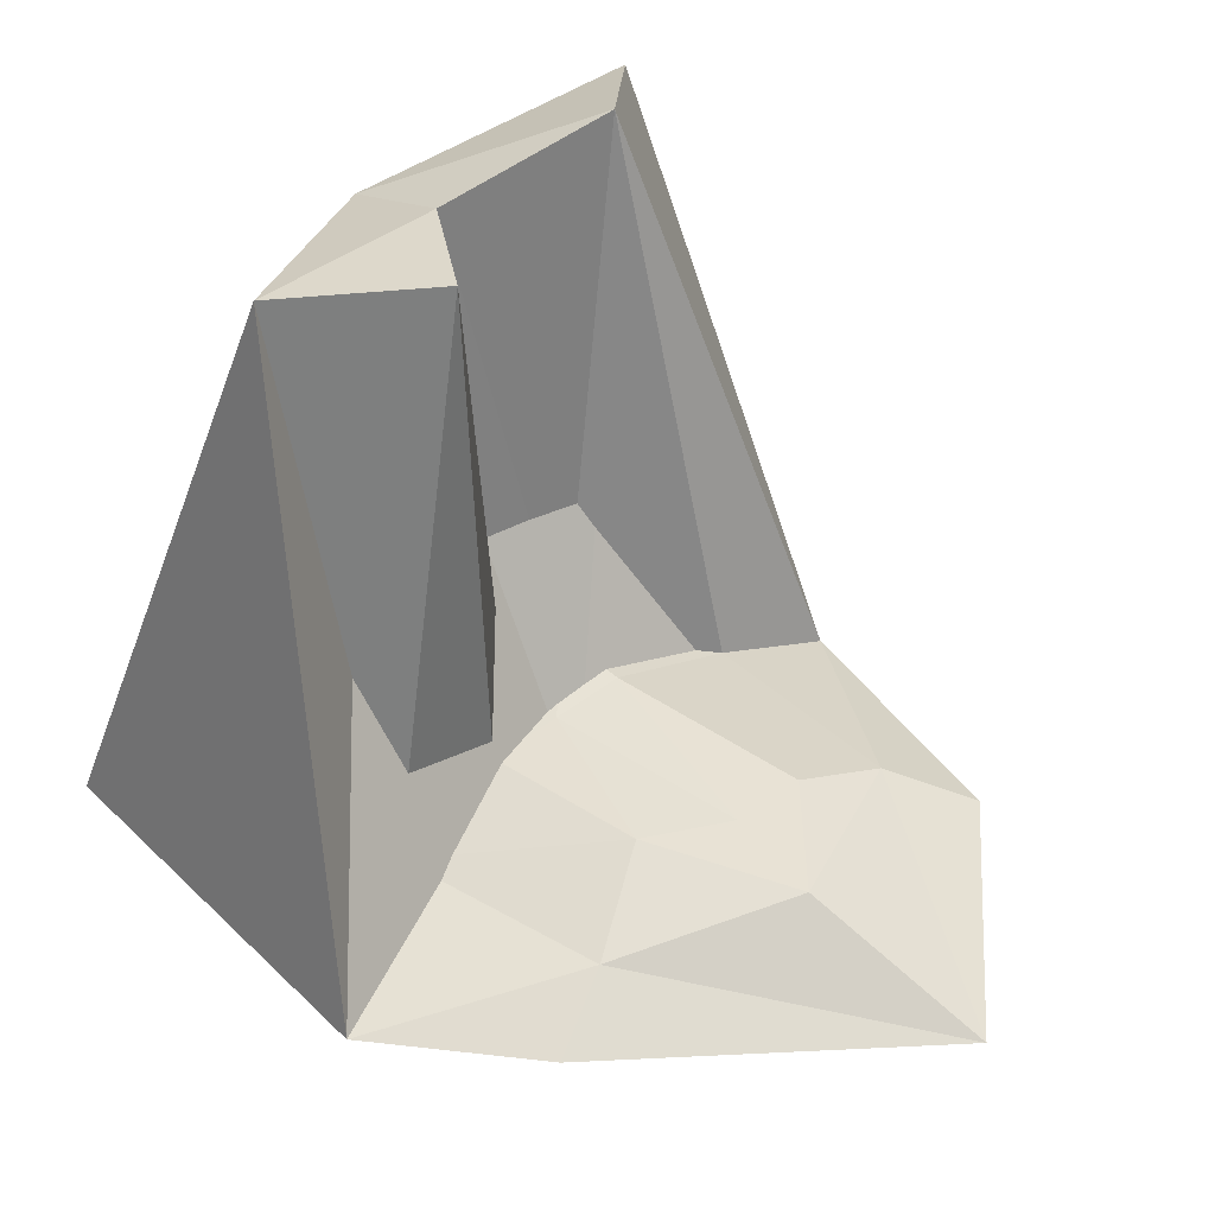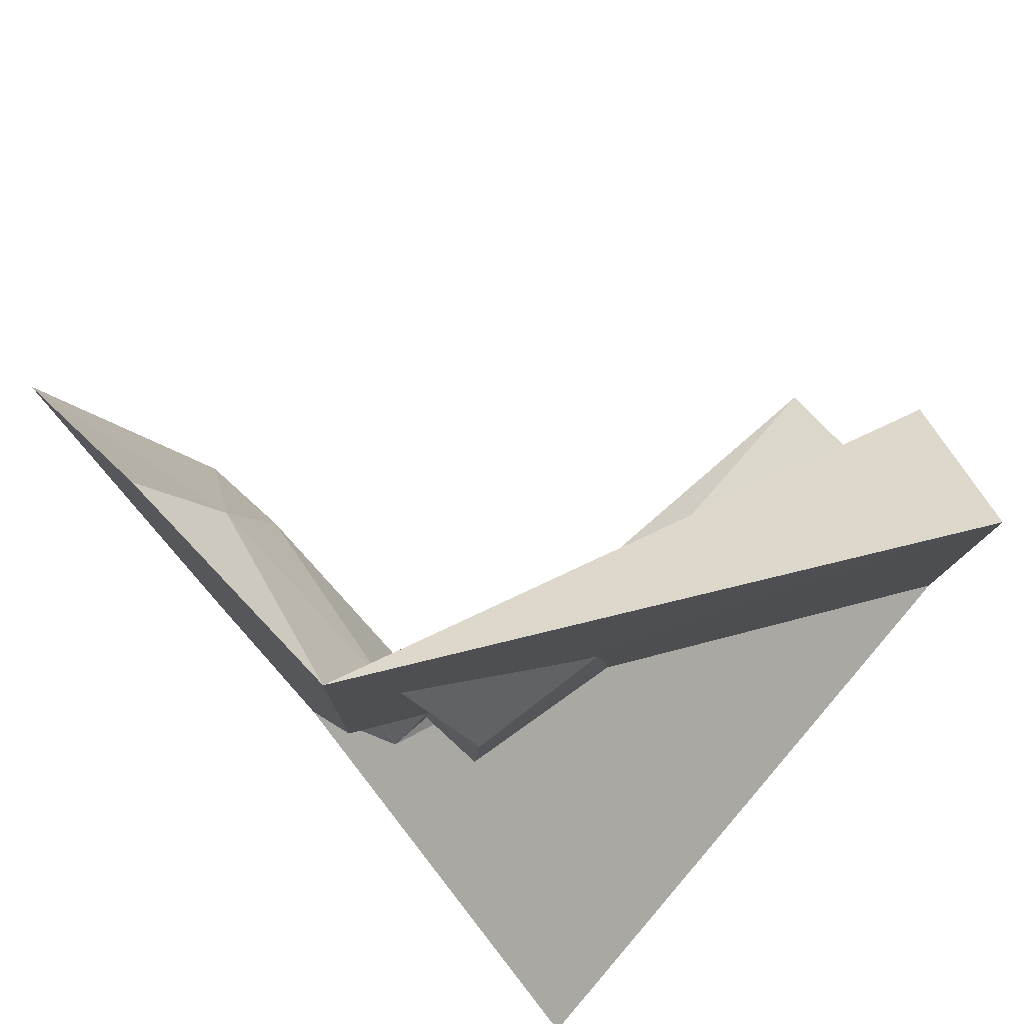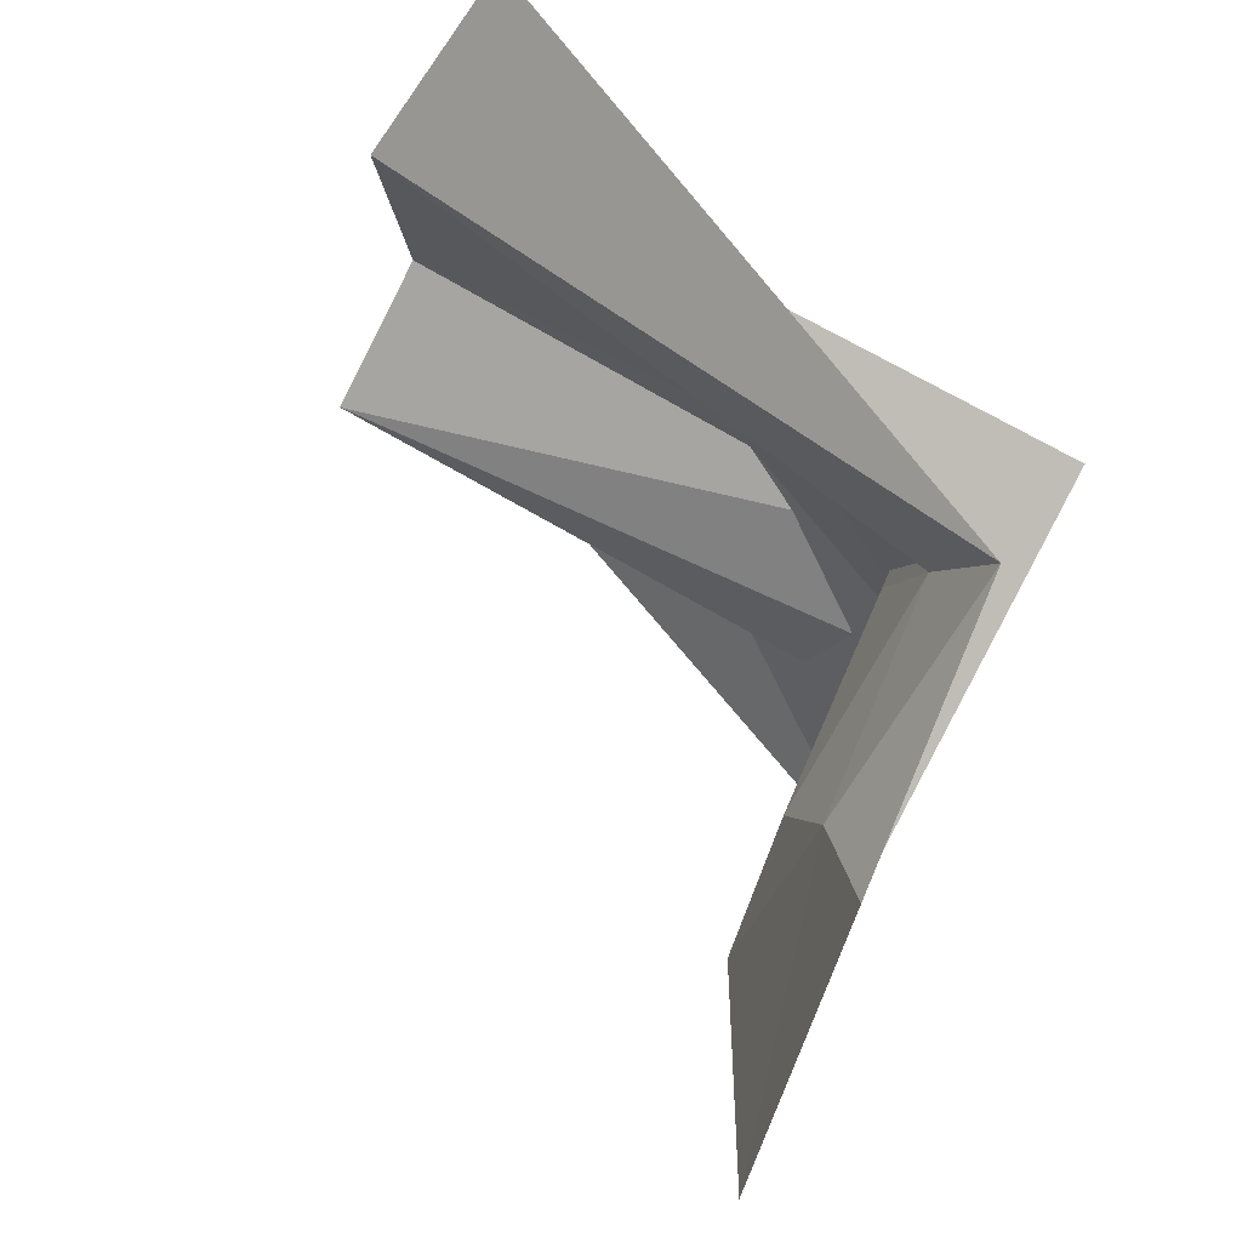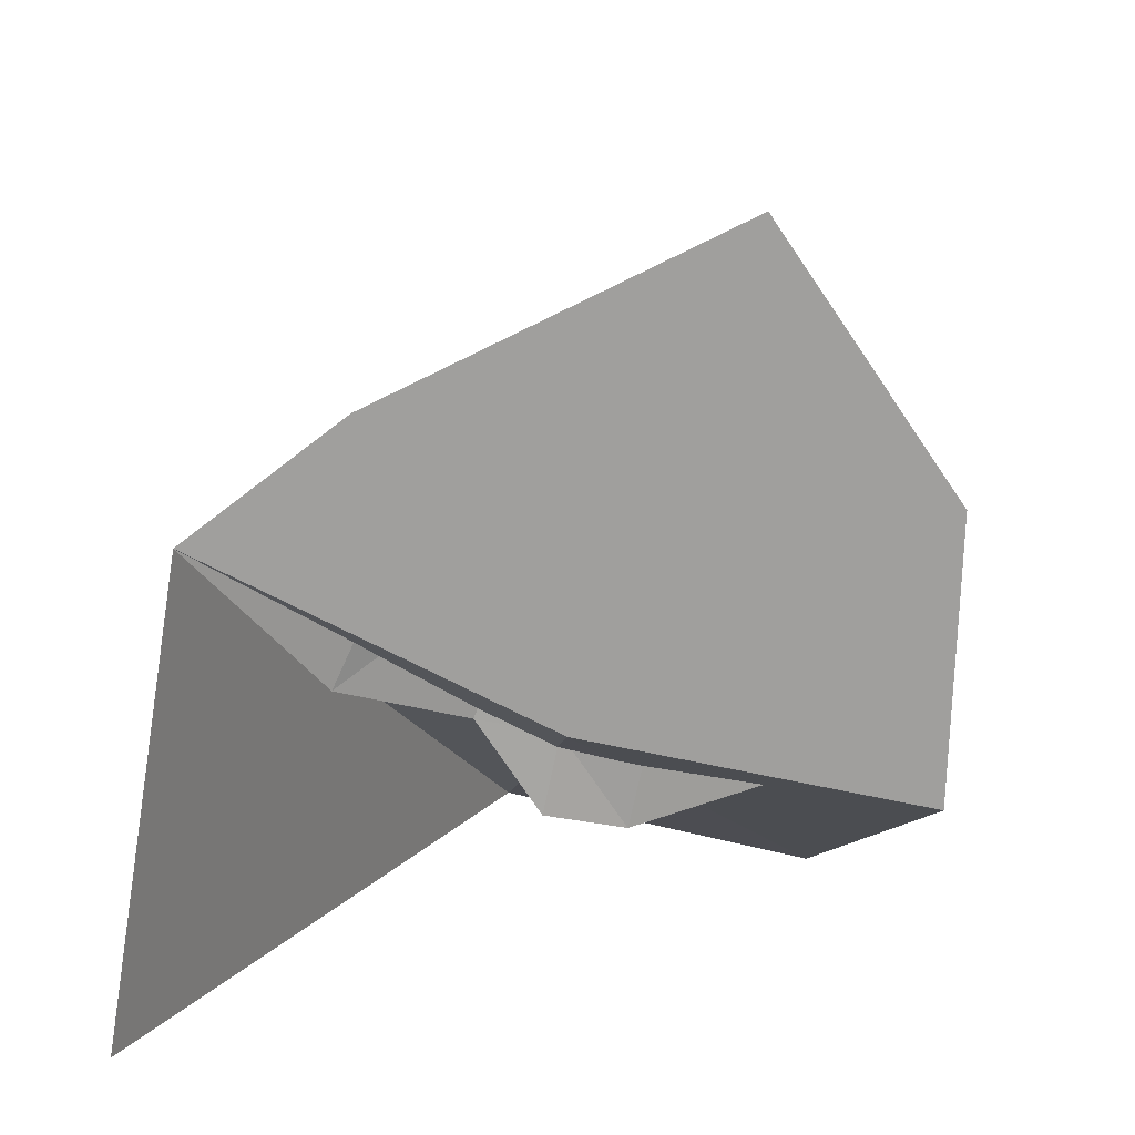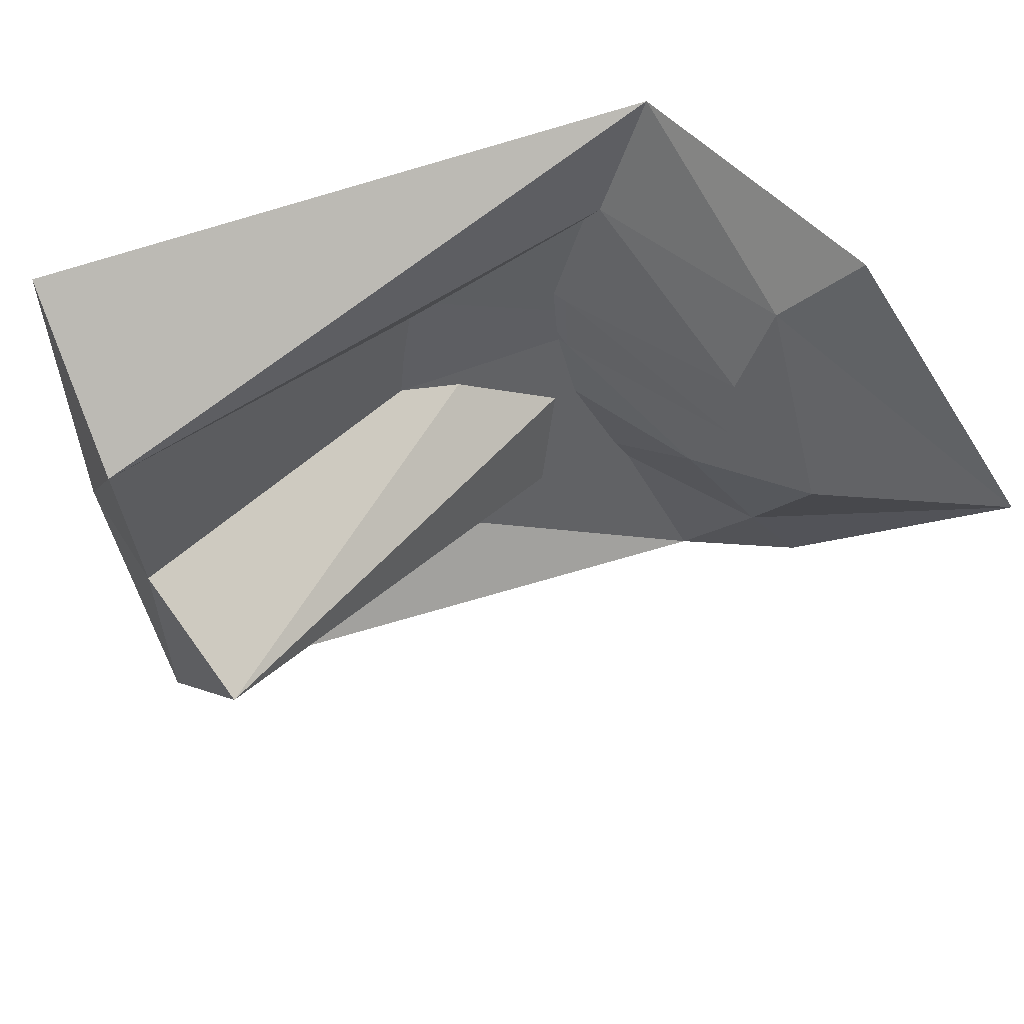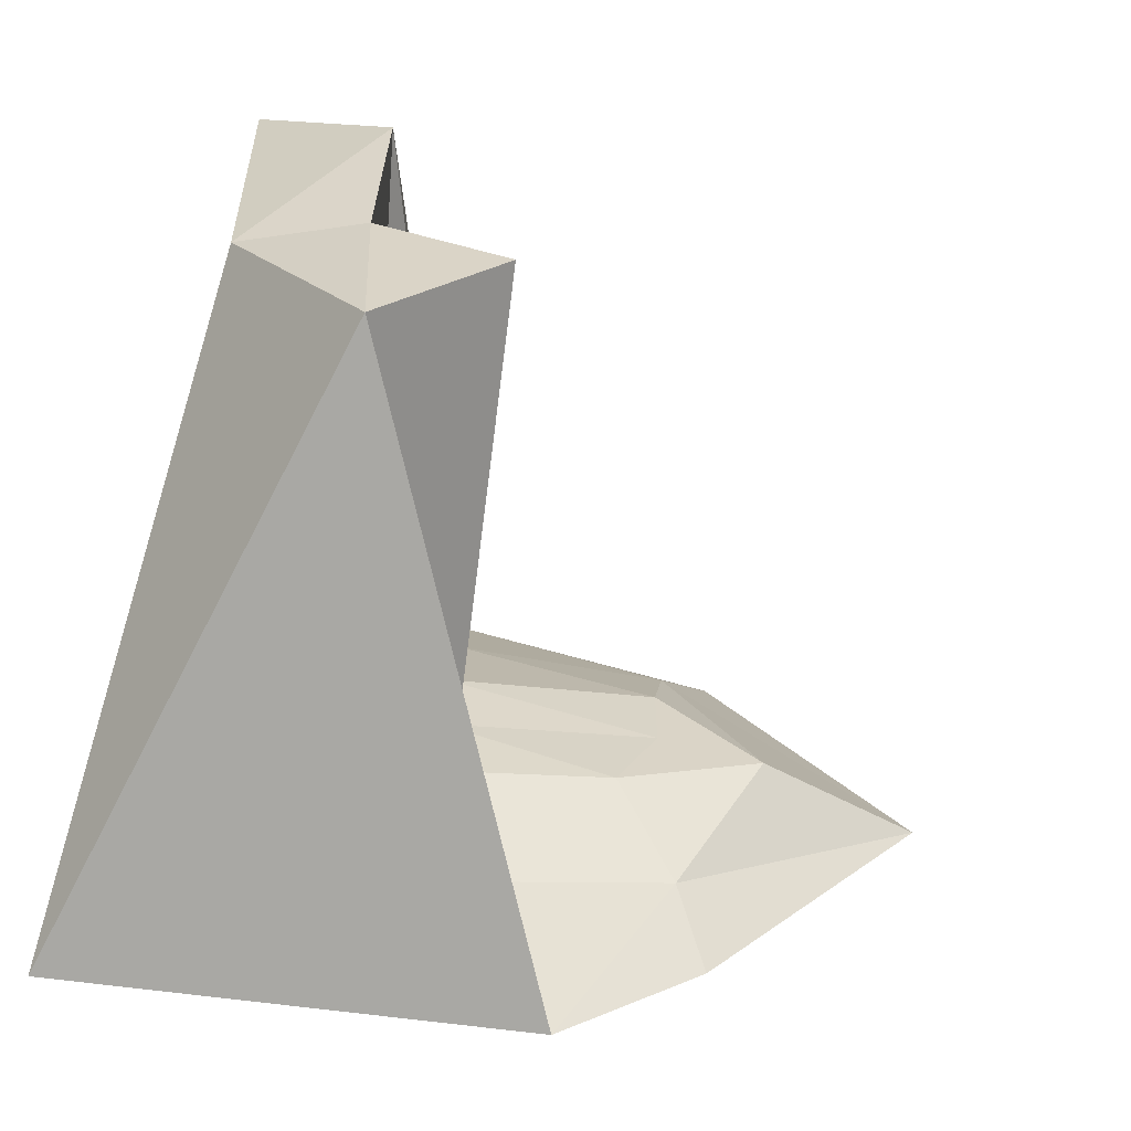
<metadata>
{"format":"obj","ext":"obj","renderer":"f3d","projection":"perspective","resolution":1024,"background":"white","views":[{"elev":40.9,"azim":-131.6,"up":"+Y"},{"elev":77.3,"azim":46.9,"up":"+Z"},{"elev":73.4,"azim":-66.8,"up":"+Z"},{"elev":-71.4,"azim":-101.9,"up":"+Y"},{"elev":55.7,"azim":-141.0,"up":"+Z"},{"elev":-61.8,"azim":169.2,"up":"+Z"}]}
</metadata>
<code>
g pb_Mesh436486
v -2.765 0 6.469
v -2.383 1.25 3.235
v 1.604 15.37 3.086
v -2.765 0 6.469
v 1.604 15.37 3.086
v 5.017 13.78 6.483
v -9.574 0 5.206
v -8 1.25 3.235
v -2.765 0 6.469
v -8 1.25 3.235
v -2.383 1.25 3.235
v -2.765 0 6.469
v -8 1.25 3.235
v -7.569 2.121 0.7907
v -2.383 1.25 3.235
v -7.569 2.121 0.7907
v -2 2.094 -1.652e-05
v -2.383 1.25 3.235
v -2.383 1.25 3.235
v -2 2.094 -1.652e-05
v 3.338e-06 2.094 -4.798e-06
v -2.383 1.25 3.235
v 3.338e-06 2.094 -4.798e-06
v 1.604 15.37 3.086
v -14.92 0 -0.3805
v -10.31 2.121 -1.587
v -8 1.25 3.235
v -9.574 0 5.206
v -14.92 0 -0.3805
v -8 1.25 3.235
v -8.977 0 -7.927
v -8.087 1.06 -5.964
v -14.92 0 -0.3805
v -8.087 1.06 -5.964
v -10.31 2.121 -1.587
v -14.92 0 -0.3805
v -8.087 1.06 -5.964
v -6.455 2.121 -3.398
v -10.31 2.121 -1.587
v -6.455 2.121 -3.398
v -7.569 2.121 -1.209
v -10.31 2.121 -1.587
v -10.31 2.121 -1.587
v -7.569 2.121 -1.209
v -7.569 2.121 0.7907
v -8 1.25 3.235
v -10.31 2.121 -1.587
v -7.569 2.121 0.7907
v -8.977 0 -7.927
v -5.266 0 -11.1
v -8.087 1.06 -5.964
v -8.087 1.06 -5.964
v -5.266 0 -11.1
v -2.383 0.9375 -7.235
v -5.266 0 -11.1
v 1.495 14.84 -7.217
v -2.383 0.9375 -7.235
v -5.266 0 -11.1
v 6.469 -1.06 -10.47
v 1.495 14.84 -7.217
v -2.383 0.9375 -7.235
v -1.548 15.37 -4.123
v -2 1.883 -4
v -2.383 0.9375 -7.235
v 1.495 14.84 -7.217
v -1.548 15.37 -4.123
v -8.087 1.06 -5.964
v -2.383 0.9375 -7.235
v -6.455 2.121 -3.398
v -6.455 2.121 -3.398
v -2.383 0.9375 -7.235
v -2 1.883 -4
v 1.495 14.84 -7.217
v 6.469 -1.06 -10.47
v 4.759 13.78 -2.084
v 1.716 14.84 -2.085
v 1.495 14.84 -7.217
v 4.759 13.78 -2.084
v 1.716 14.84 -2.085
v 4.759 13.78 -2.084
v 1.604 15.37 3.086
v 4.759 13.78 -2.084
v 5.017 13.78 6.483
v 1.604 15.37 3.086
v -5.972e-07 1.883 -2
v 1.716 14.84 -2.085
v 3.338e-06 2.094 -4.798e-06
v 1.716 14.84 -2.085
v 1.604 15.37 3.086
v 3.338e-06 2.094 -4.798e-06
v -5.972e-07 1.883 -2
v -1.548 15.37 -4.123
v 1.716 14.84 -2.085
v -1.548 15.37 -4.123
v 1.495 14.84 -7.217
v 1.716 14.84 -2.085
v -2 2.094 -1.652e-05
v -2 1.988 -2
v 3.338e-06 2.094 -4.798e-06
v -2 1.988 -2
v -5.972e-07 1.883 -2
v 3.338e-06 2.094 -4.798e-06
v -7.569 2.121 -1.209
v -2 2.094 -1.652e-05
v -7.569 2.121 0.7907
v -7.569 2.121 -1.209
v -2 1.988 -2
v -2 2.094 -1.652e-05
v -6.455 2.121 -3.398
v -2 1.988 -2
v -7.569 2.121 -1.209
v -6.455 2.121 -3.398
v -2 1.883 -4
v -2 1.988 -2
v -2 1.988 -2
v -2 1.883 -4
v -5.972e-07 1.883 -2
v -2 1.883 -4
v -1.548 15.37 -4.123
v -5.972e-07 1.883 -2
v 4.759 13.78 -2.084
v -5.266 0 -11.1
v -2.765 0 -2
v 4.759 13.78 -2.084
v 6.469 -1.06 -10.47
v -5.266 0 -11.1
v -2.765 0 -2
v -8.977 0 -7.927
v -14.92 0 -0.3805
v -2.765 0 -2
v -5.266 0 -11.1
v -8.977 0 -7.927
v -2.765 0 6.469
v -14.92 0 -0.3805
v -9.574 0 5.206
v -2.765 0 6.469
v -2.765 0 -2
v -14.92 0 -0.3805
v 5.017 13.78 6.483
v -2.765 0 -2
v -2.765 0 6.469
v 5.017 13.78 6.483
v 4.759 13.78 -2.084
v -2.765 0 -2
g pb_Mesh436486_0
f 3 2 1
f 6 5 4
f 9 8 7
f 12 11 10
f 15 14 13
f 18 17 16
f 21 20 19
f 24 23 22
f 27 26 25
f 30 29 28
f 33 32 31
f 36 35 34
f 39 38 37
f 42 41 40
f 45 44 43
f 48 47 46
f 51 50 49
f 54 53 52
f 57 56 55
f 60 59 58
f 63 62 61
f 66 65 64
f 69 68 67
f 72 71 70
f 75 74 73
f 78 77 76
f 81 80 79
f 84 83 82
f 87 86 85
f 90 89 88
f 93 92 91
f 96 95 94
f 99 98 97
f 102 101 100
f 105 104 103
f 108 107 106
f 111 110 109
f 114 113 112
f 117 116 115
f 120 119 118
f 123 122 121
f 126 125 124
f 129 128 127
f 132 131 130
f 135 134 133
f 138 137 136
f 141 140 139
f 144 143 142
g pb_Mesh436486_1

</code>
